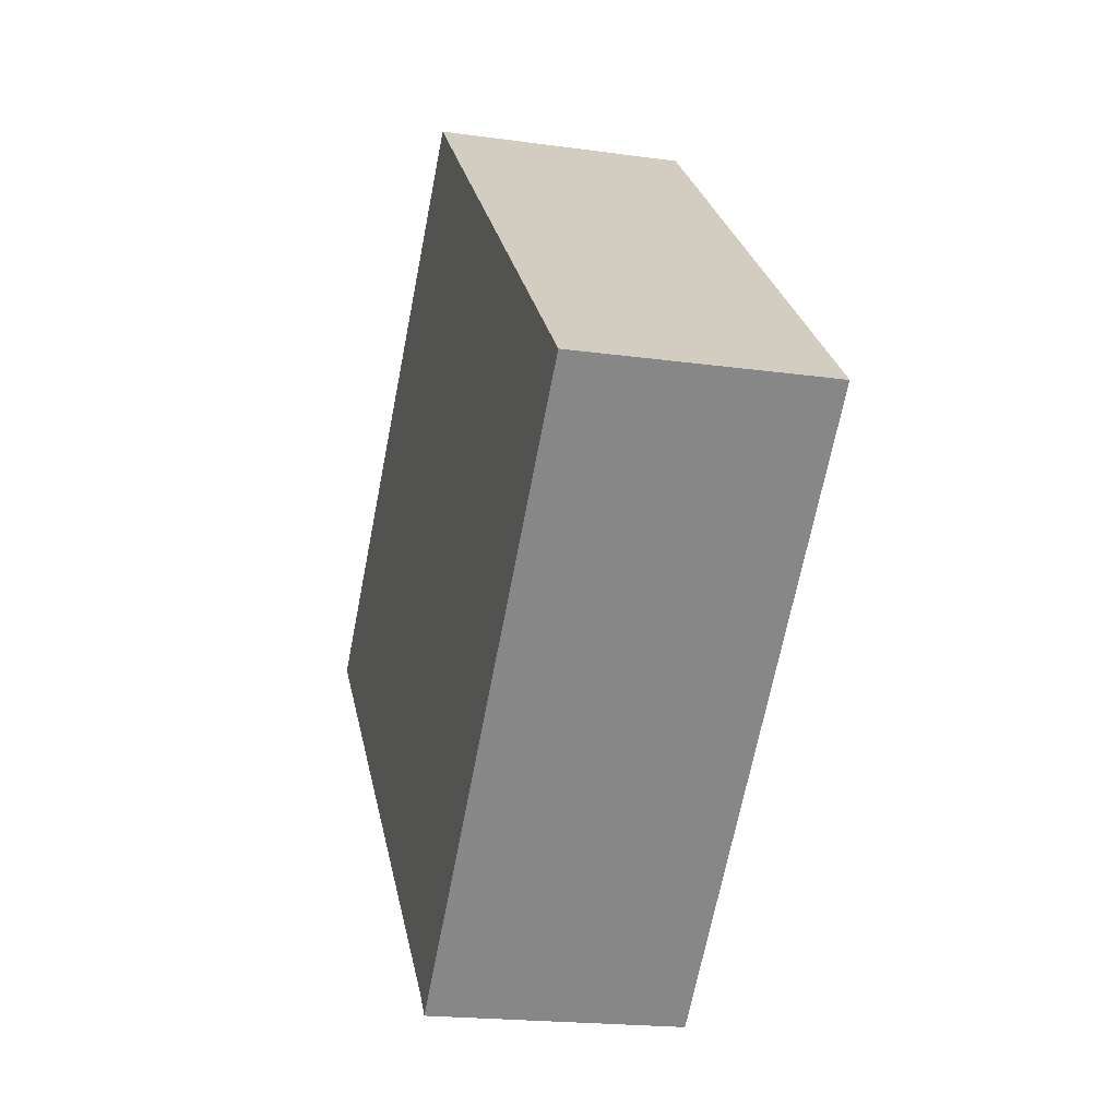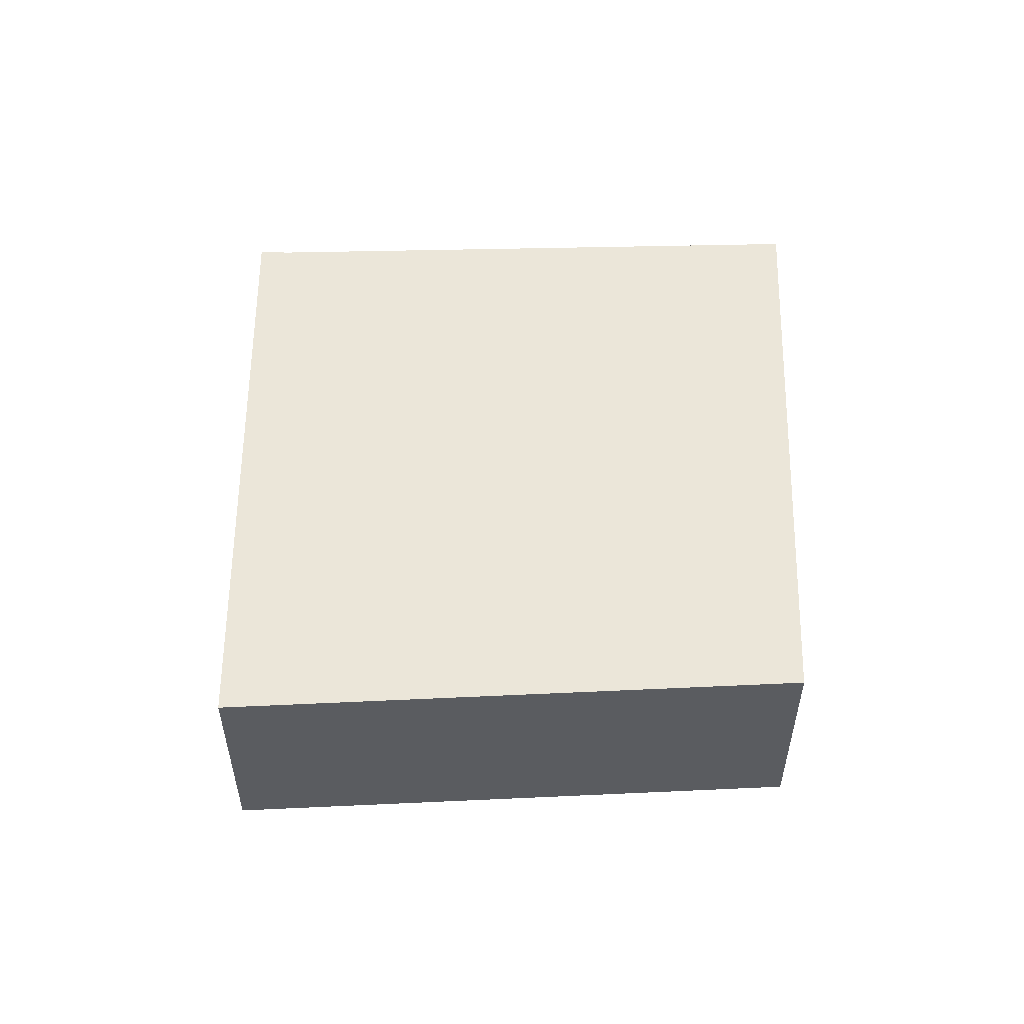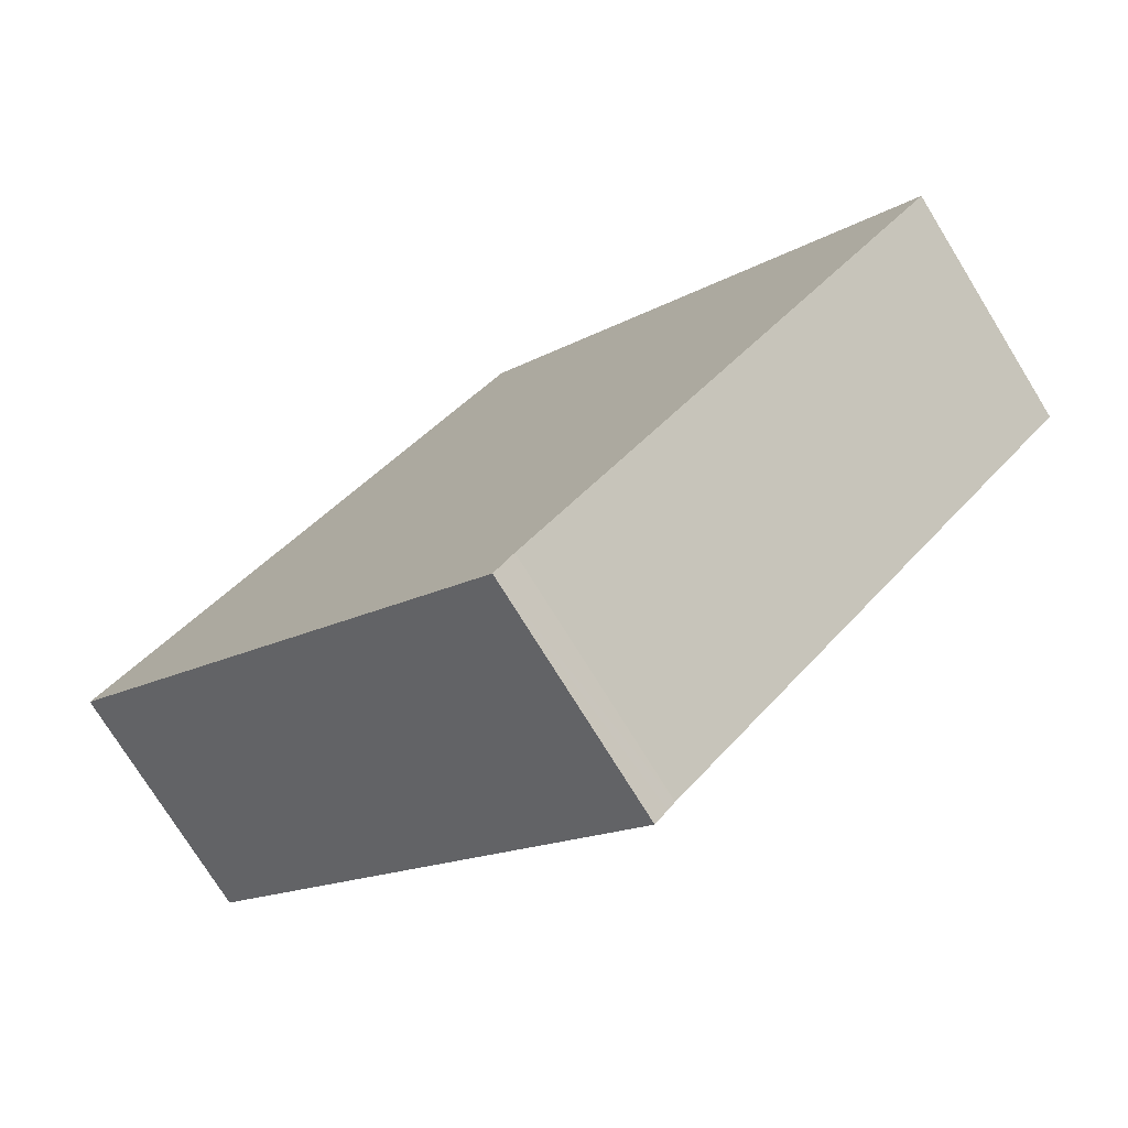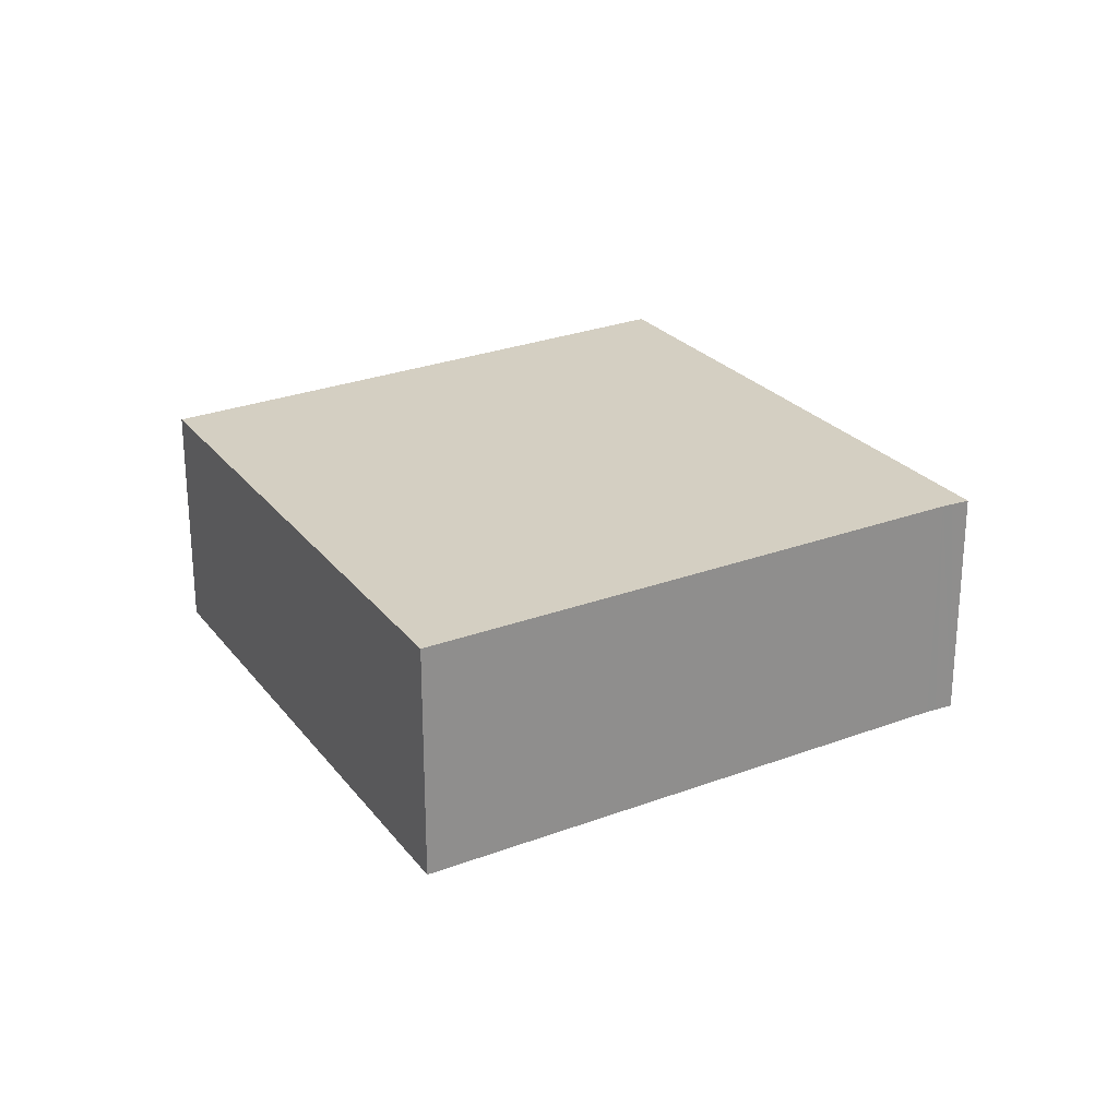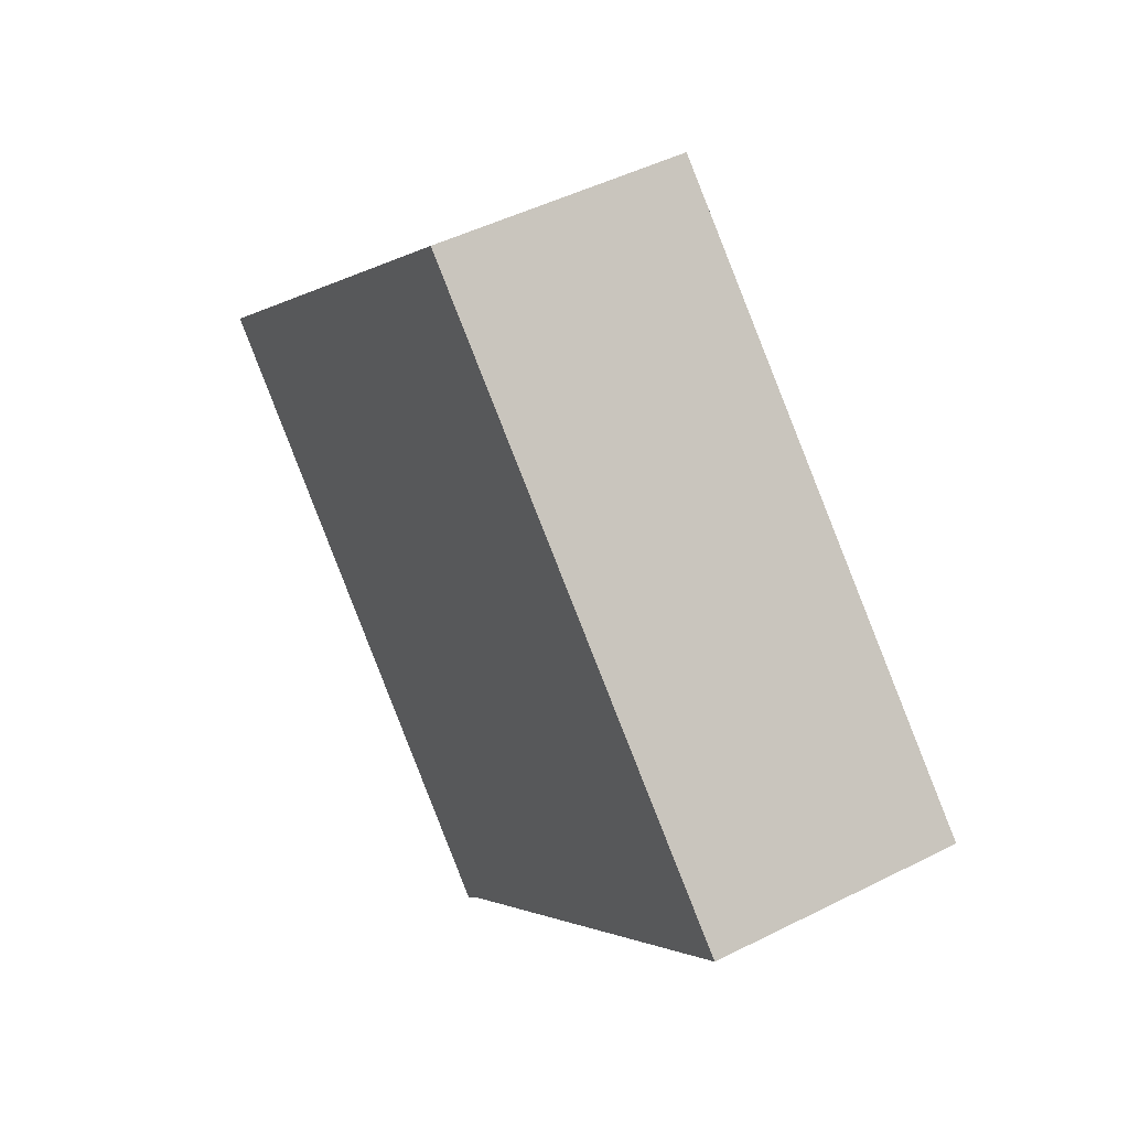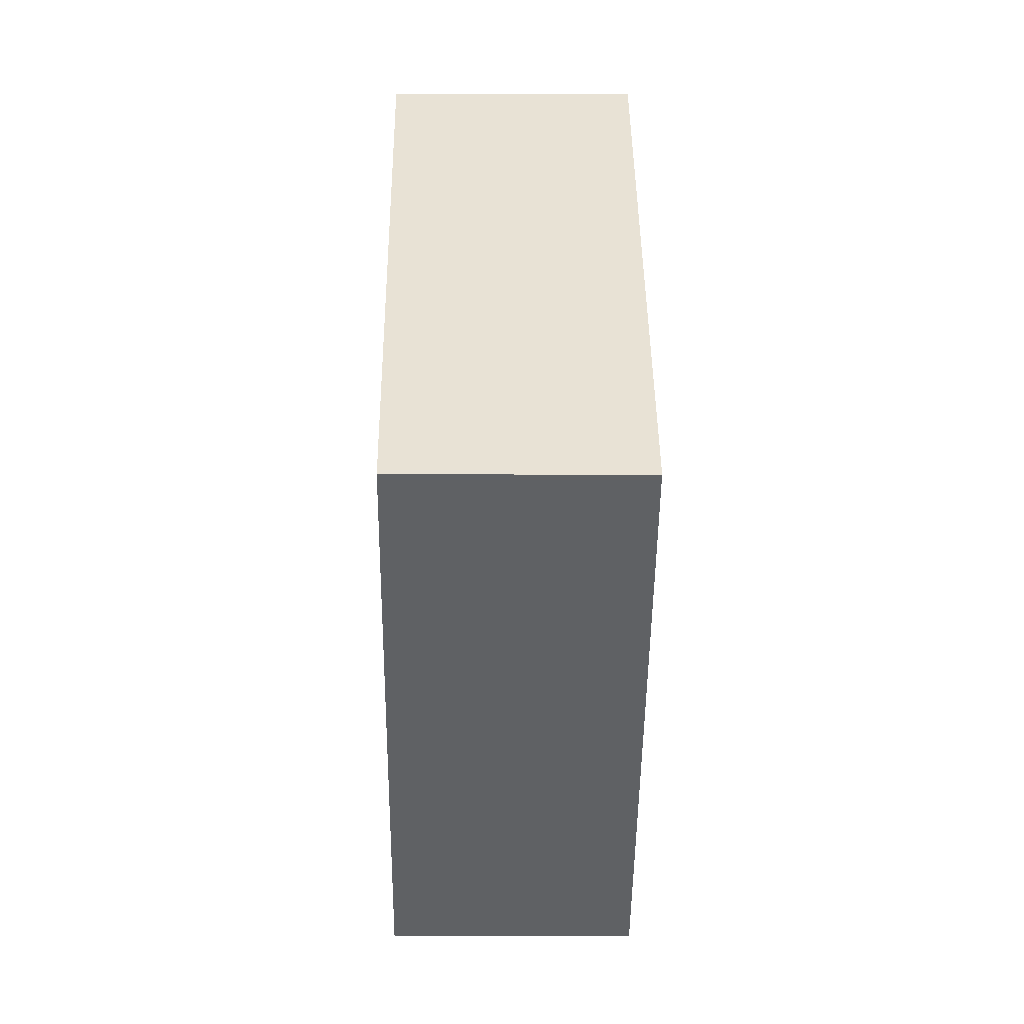
<metadata>
{"format":"obj","ext":"obj","renderer":"f3d","projection":"perspective","resolution":1024,"background":"white","views":[{"elev":-19.5,"azim":-104.7,"up":"+Z"},{"elev":55.3,"azim":-46.4,"up":"+Y"},{"elev":-75.2,"azim":31.7,"up":"+Z"},{"elev":25.5,"azim":103.8,"up":"+Y"},{"elev":47.2,"azim":60.2,"up":"+Z"},{"elev":-3.2,"azim":-90.8,"up":"+Z"}]}
</metadata>
<code>
v  5.328 2.845 5.072
v  5.494 2.845 -5.201
v  0 2.845 1.742e-16
v  5.746 2.845 -4.942
v  10.79 2.845 0.115
v  5.511 2.845 -5.217
v  5.662 2.845 -5.041
v  5.511 3.194e-16 -5.217
v  5.662 3.087e-16 -5.041
v  5.746 3.026e-16 -4.942
v  10.79 -7.042e-18 0.115
v  0 0 0
v  5.494 3.185e-16 -5.201
v  5.328 -3.106e-16 5.072
g defaultobject
f 1 2 3
f 2 1 4
f 4 1 5
f 2 4 6
f 6 4 7
f 7 8 6
f 8 7 4
f 8 4 9
f 9 4 10
f 11 4 5
f 4 11 10
f 8 2 6
f 2 8 3
f 3 8 12
f 12 8 13
f 12 1 3
f 1 12 14
f 14 5 1
f 5 14 11
f 13 14 12
f 14 13 8
f 14 8 9
f 14 9 10
f 14 10 11

</code>
